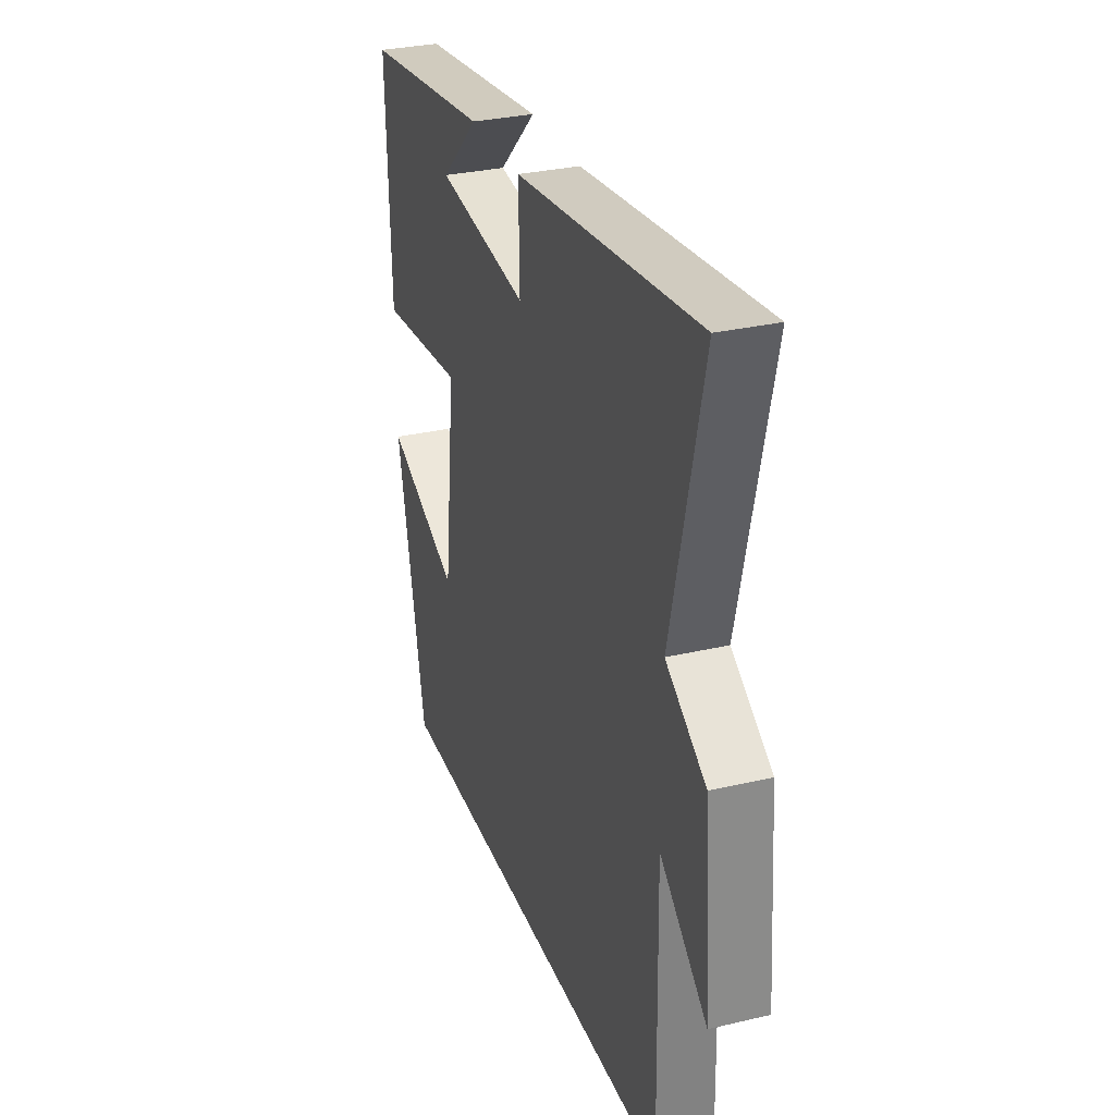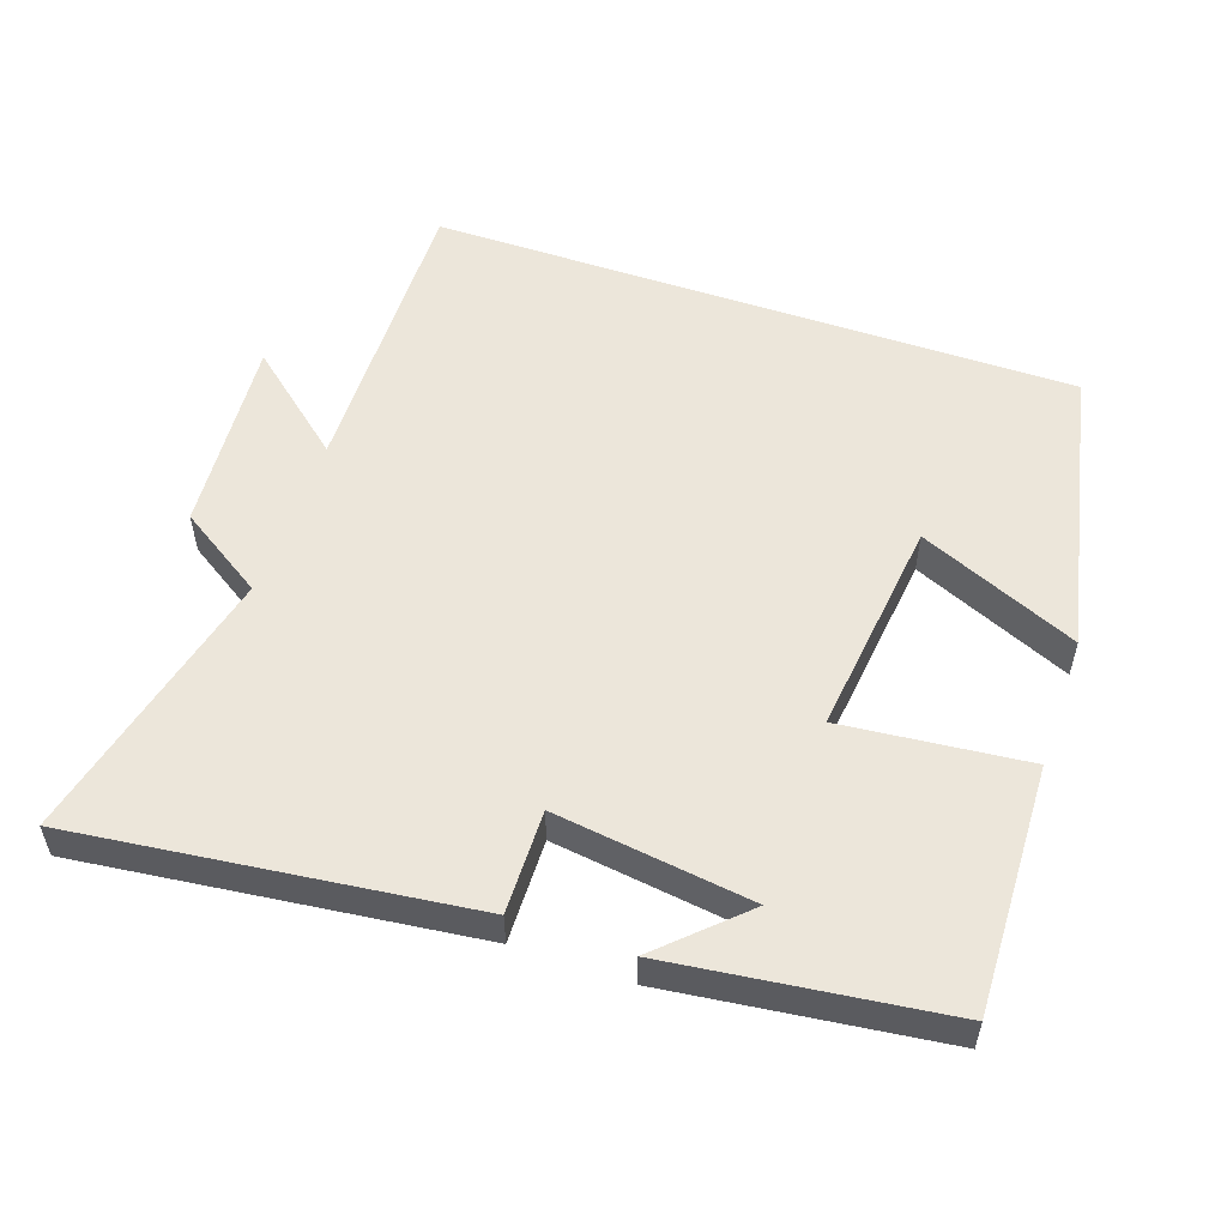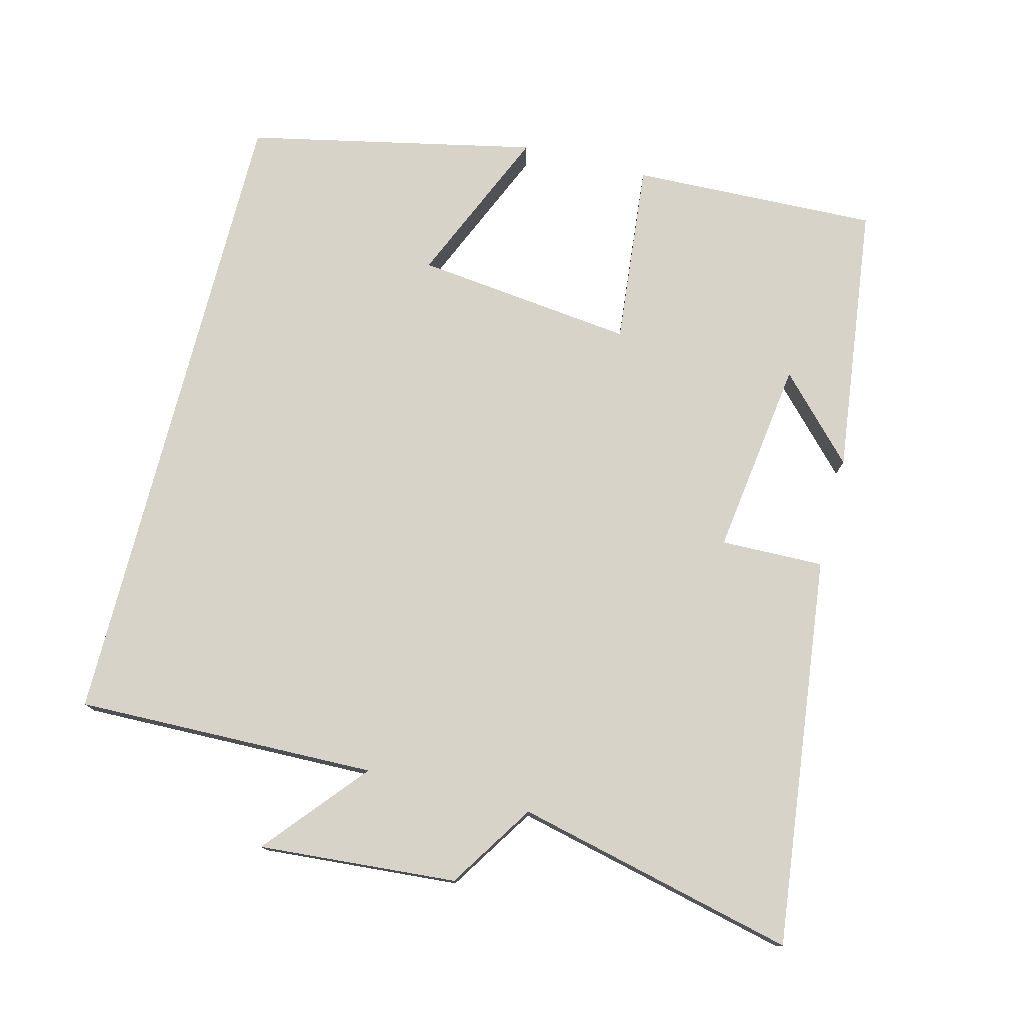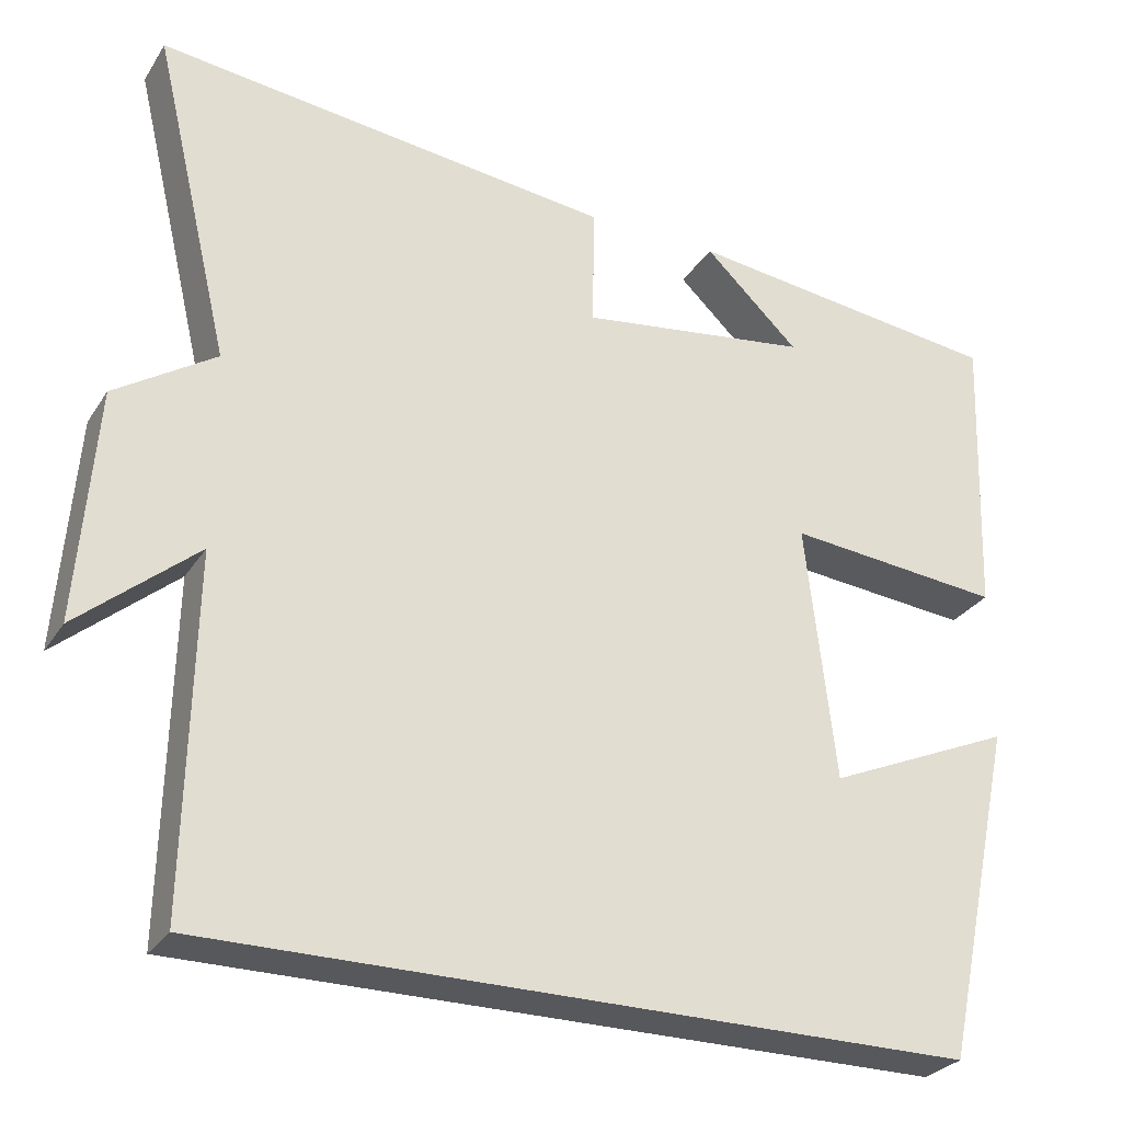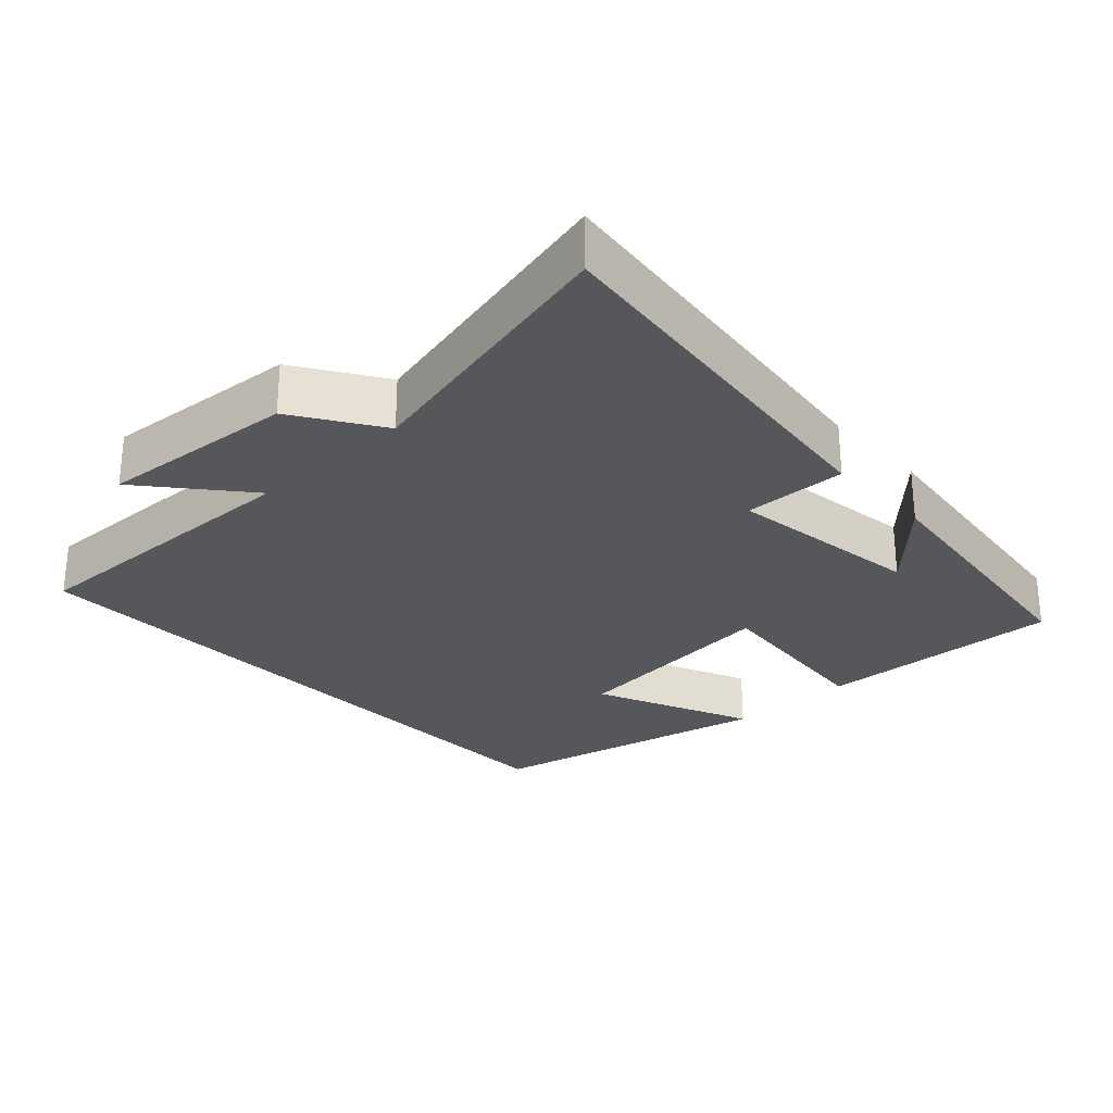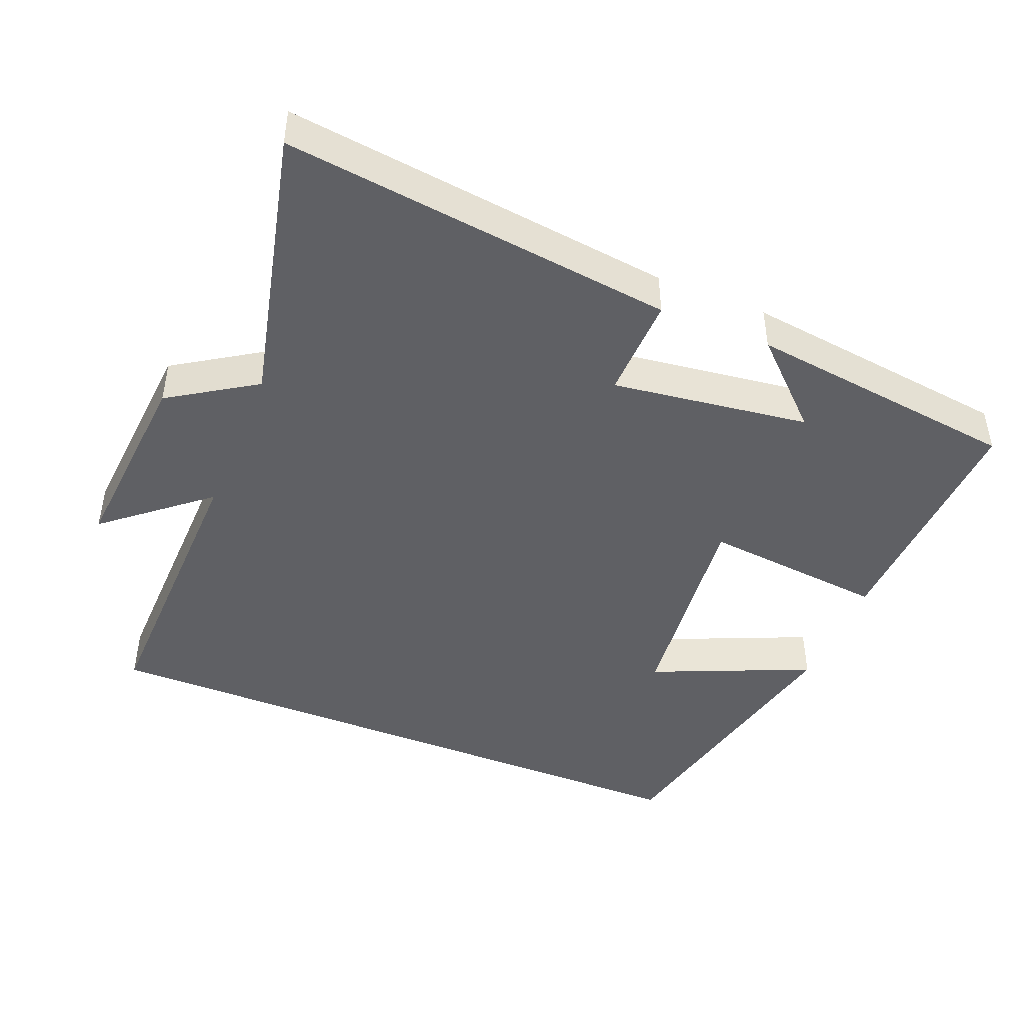
<metadata>
{"format":"obj","ext":"obj","renderer":"f3d","projection":"perspective","resolution":1024,"background":"white","views":[{"elev":30.6,"azim":-108.7,"up":"+Z"},{"elev":54.2,"azim":19.0,"up":"+Y"},{"elev":76.7,"azim":-75.7,"up":"+Y"},{"elev":-28.2,"azim":-26.3,"up":"+Z"},{"elev":-27.2,"azim":-47.1,"up":"+Y"},{"elev":-45.0,"azim":-22.2,"up":"+Y"}]}
</metadata>
<code>
v 0.512 0.07 0.452
v 0.5 0.07 0.1
v 0.238 0.07 0.126
v 0.274 0.07 -0.186
v 0.5 0.07 -0.088
v 0.412 0.07 -0.5
v -0.509 0.07 -0.5
v -0.5 0.07 -0.072
v -0.644 0.07 -0.193
v -0.622 0.07 0.089
v -0.5 0.07 0.168
v -0.594 0.07 0.566
v -0.038 0.07 0.5
v -0.041 0.07 0.353
v 0.239 0.07 0.391
v 0.124 0.07 0.5
v 0.512 0 0.452
v 0.5 0 0.1
v 0.238 0 0.126
v 0.274 0 -0.186
v 0.5 0 -0.088
v 0.412 0 -0.5
v -0.509 0 -0.5
v -0.5 0 -0.072
v -0.644 0 -0.193
v -0.622 0 0.089
v -0.5 0 0.168
v -0.594 0 0.566
v -0.038 0 0.5
v -0.041 0 0.353
v 0.239 0 0.391
v 0.124 0 0.5
f 15 16 1
f 11 12 13 14
f 11 14 15
f 8 9 10 11
f 8 11 15 1
f 4 5 6
f 4 6 7 8
f 1 2 3
f 8 1 3
f 3 4 8
f 17 32 31
f 30 29 28 27
f 31 30 27
f 27 26 25 24
f 17 31 27 24
f 22 21 20
f 24 23 22 20
f 19 18 17
f 19 17 24
f 24 20 19
f 1 17 18 2
f 2 18 19 3
f 3 19 20 4
f 4 20 21 5
f 5 21 22 6
f 6 22 23 7
f 7 23 24 8
f 8 24 25 9
f 9 25 26 10
f 10 26 27 11
f 11 27 28 12
f 12 28 29 13
f 13 29 30 14
f 14 30 31 15
f 15 31 32 16
f 16 32 17 1

</code>
